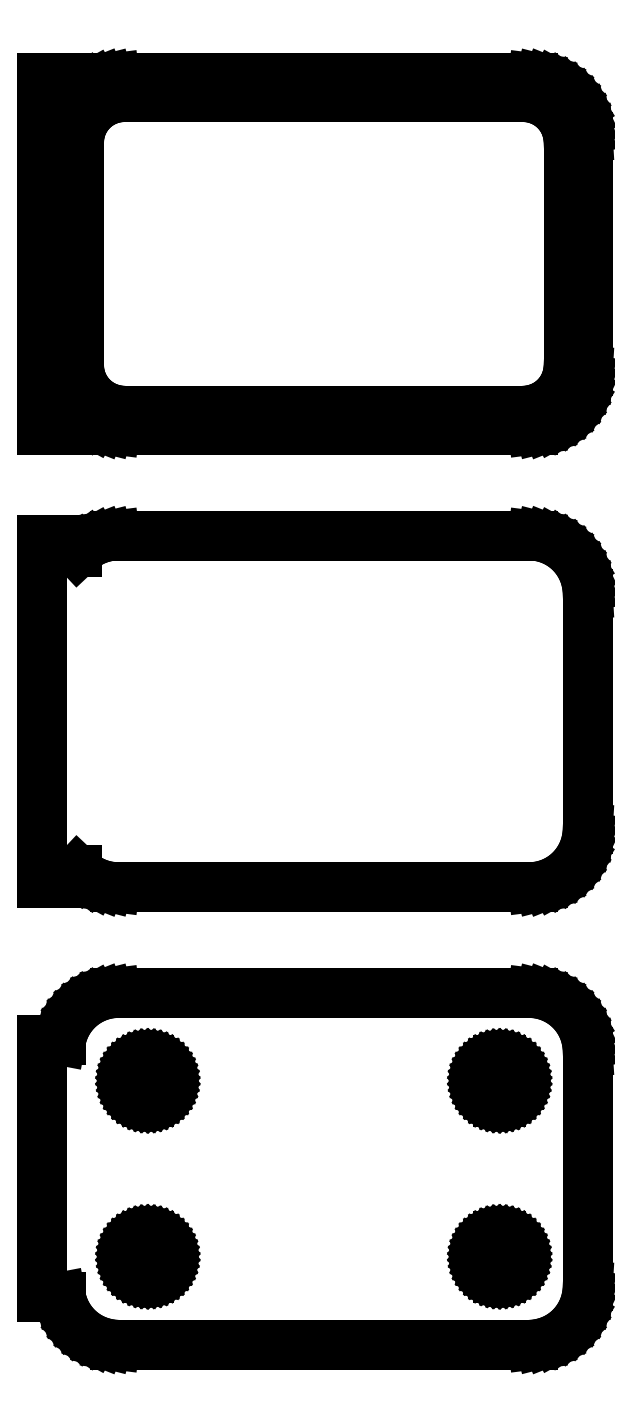
<metadata>
{"format":"dxf","ext":"dxf","renderer":"ezdxf+matplotlib","layout":"modelspace","background":"white","min_lineweight":24,"dpi":150}
</metadata>
<code>
0
SECTION
2
ENTITIES
0
LINE
8
0
10
-21
20
142.4
11
-20.69
21
142.1
0
LINE
8
0
10
-20.69
20
142.1
11
-20.18
21
141.8
0
LINE
8
0
10
-20.18
20
141.8
11
-19.63
21
141.5
0
LINE
8
0
10
-19.63
20
141.5
11
-19.05
21
141.2
0
LINE
8
0
10
-19.05
20
141.2
11
-18.44
21
141.1
0
LINE
8
0
10
-18.44
20
141.1
11
-17.81
21
141
0
LINE
8
0
10
-17.81
20
141
11
17.81
21
141
0
LINE
8
0
10
17.81
20
141
11
18.44
21
141.1
0
LINE
8
0
10
18.44
20
141.1
11
19.05
21
141.2
0
LINE
8
0
10
19.05
20
141.2
11
19.63
21
141.5
0
LINE
8
0
10
19.63
20
141.5
11
20.18
21
141.8
0
LINE
8
0
10
20.18
20
141.8
11
20.69
21
142.1
0
LINE
8
0
10
20.69
20
142.1
11
21.14
21
142.6
0
LINE
8
0
10
21.14
20
142.6
11
21.55
21
143.1
0
LINE
8
0
10
21.55
20
143.1
11
21.88
21
143.6
0
LINE
8
0
10
21.88
20
143.6
11
22.15
21
144.2
0
LINE
8
0
10
22.15
20
144.2
11
22.34
21
144.8
0
LINE
8
0
10
22.34
20
144.8
11
22.46
21
145.4
0
LINE
8
0
10
22.46
20
145.4
11
22.5
21
146
0
LINE
8
0
10
22.5
20
146
11
22.5
21
166
0
LINE
8
0
10
22.5
20
166
11
22.46
21
166.6
0
LINE
8
0
10
22.46
20
166.6
11
22.34
21
167.2
0
LINE
8
0
10
22.34
20
167.2
11
22.15
21
167.8
0
LINE
8
0
10
22.15
20
167.8
11
21.88
21
168.4
0
LINE
8
0
10
21.88
20
168.4
11
21.55
21
168.9
0
LINE
8
0
10
21.55
20
168.9
11
21.14
21
169.4
0
LINE
8
0
10
21.14
20
169.4
11
20.69
21
169.9
0
LINE
8
0
10
20.69
20
169.9
11
20.18
21
170.2
0
LINE
8
0
10
20.18
20
170.2
11
19.63
21
170.5
0
LINE
8
0
10
19.63
20
170.5
11
19.05
21
170.8
0
LINE
8
0
10
19.05
20
170.8
11
18.44
21
170.9
0
LINE
8
0
10
18.44
20
170.9
11
17.81
21
171
0
LINE
8
0
10
17.81
20
171
11
-17.81
21
171
0
LINE
8
0
10
-17.81
20
171
11
-18.44
21
170.9
0
LINE
8
0
10
-18.44
20
170.9
11
-19.05
21
170.8
0
LINE
8
0
10
-19.05
20
170.8
11
-19.63
21
170.5
0
LINE
8
0
10
-19.63
20
170.5
11
-20.18
21
170.2
0
LINE
8
0
10
-20.18
20
170.2
11
-20.69
21
169.9
0
LINE
8
0
10
-20.69
20
169.9
11
-21
21
169.6
0
LINE
8
0
10
-21
20
169.6
11
-21
21
171
0
LINE
8
0
10
-21
20
171
11
-24
21
171
0
LINE
8
0
10
-24
20
171
11
-24
21
141
0
LINE
8
0
10
-24
20
141
11
-21
21
141
0
LINE
8
0
10
-21
20
141
11
-21
21
142.4
0
LINE
8
0
10
-17.24
20
142.6
11
-17.73
21
142.7
0
LINE
8
0
10
-17.73
20
142.7
11
-18.2
21
142.8
0
LINE
8
0
10
-18.2
20
142.8
11
-18.65
21
143
0
LINE
8
0
10
-18.65
20
143
11
-19.08
21
143.2
0
LINE
8
0
10
-19.08
20
143.2
11
-19.47
21
143.5
0
LINE
8
0
10
-19.47
20
143.5
11
-19.82
21
143.8
0
LINE
8
0
10
-19.82
20
143.8
11
-20.13
21
144.2
0
LINE
8
0
10
-20.13
20
144.2
11
-20.39
21
144.6
0
LINE
8
0
10
-20.39
20
144.6
11
-20.6
21
145.1
0
LINE
8
0
10
-20.6
20
145.1
11
-20.75
21
145.5
0
LINE
8
0
10
-20.75
20
145.5
11
-20.84
21
146
0
LINE
8
0
10
-20.84
20
146
11
-20.87
21
146.5
0
LINE
8
0
10
-20.87
20
146.5
11
-20.87
21
165.5
0
LINE
8
0
10
-20.87
20
165.5
11
-20.84
21
166
0
LINE
8
0
10
-20.84
20
166
11
-20.75
21
166.5
0
LINE
8
0
10
-20.75
20
166.5
11
-20.6
21
166.9
0
LINE
8
0
10
-20.6
20
166.9
11
-20.39
21
167.4
0
LINE
8
0
10
-20.39
20
167.4
11
-20.13
21
167.8
0
LINE
8
0
10
-20.13
20
167.8
11
-19.82
21
168.2
0
LINE
8
0
10
-19.82
20
168.2
11
-19.47
21
168.5
0
LINE
8
0
10
-19.47
20
168.5
11
-19.08
21
168.8
0
LINE
8
0
10
-19.08
20
168.8
11
-18.65
21
169
0
LINE
8
0
10
-18.65
20
169
11
-18.2
21
169.2
0
LINE
8
0
10
-18.2
20
169.2
11
-17.73
21
169.3
0
LINE
8
0
10
-17.73
20
169.3
11
-17.24
21
169.4
0
LINE
8
0
10
-17.24
20
169.4
11
17.24
21
169.4
0
LINE
8
0
10
17.24
20
169.4
11
17.73
21
169.3
0
LINE
8
0
10
17.73
20
169.3
11
18.2
21
169.2
0
LINE
8
0
10
18.2
20
169.2
11
18.65
21
169
0
LINE
8
0
10
18.65
20
169
11
19.08
21
168.8
0
LINE
8
0
10
19.08
20
168.8
11
19.47
21
168.5
0
LINE
8
0
10
19.47
20
168.5
11
19.82
21
168.2
0
LINE
8
0
10
19.82
20
168.2
11
20.13
21
167.8
0
LINE
8
0
10
20.13
20
167.8
11
20.39
21
167.4
0
LINE
8
0
10
20.39
20
167.4
11
20.6
21
166.9
0
LINE
8
0
10
20.6
20
166.9
11
20.75
21
166.5
0
LINE
8
0
10
20.75
20
166.5
11
20.84
21
166
0
LINE
8
0
10
20.84
20
166
11
20.87
21
165.5
0
LINE
8
0
10
20.87
20
165.5
11
20.87
21
146.5
0
LINE
8
0
10
20.87
20
146.5
11
20.84
21
146
0
LINE
8
0
10
20.84
20
146
11
20.75
21
145.5
0
LINE
8
0
10
20.75
20
145.5
11
20.6
21
145.1
0
LINE
8
0
10
20.6
20
145.1
11
20.39
21
144.6
0
LINE
8
0
10
20.39
20
144.6
11
20.13
21
144.2
0
LINE
8
0
10
20.13
20
144.2
11
19.82
21
143.8
0
LINE
8
0
10
19.82
20
143.8
11
19.47
21
143.5
0
LINE
8
0
10
19.47
20
143.5
11
19.08
21
143.2
0
LINE
8
0
10
19.08
20
143.2
11
18.65
21
143
0
LINE
8
0
10
18.65
20
143
11
18.2
21
142.8
0
LINE
8
0
10
18.2
20
142.8
11
17.73
21
142.7
0
LINE
8
0
10
17.73
20
142.7
11
17.24
21
142.6
0
LINE
8
0
10
17.24
20
142.6
11
-17.24
21
142.6
0
LINE
8
0
10
18.44
20
102.1
11
19.05
21
102.2
0
LINE
8
0
10
19.05
20
102.2
11
19.63
21
102.5
0
LINE
8
0
10
19.63
20
102.5
11
20.18
21
102.8
0
LINE
8
0
10
20.18
20
102.8
11
20.69
21
103.1
0
LINE
8
0
10
20.69
20
103.1
11
21.14
21
103.6
0
LINE
8
0
10
21.14
20
103.6
11
21.55
21
104.1
0
LINE
8
0
10
21.55
20
104.1
11
21.88
21
104.6
0
LINE
8
0
10
21.88
20
104.6
11
22.15
21
105.2
0
LINE
8
0
10
22.15
20
105.2
11
22.34
21
105.8
0
LINE
8
0
10
22.34
20
105.8
11
22.46
21
106.4
0
LINE
8
0
10
22.46
20
106.4
11
22.5
21
107
0
LINE
8
0
10
22.5
20
107
11
22.5
21
127
0
LINE
8
0
10
22.5
20
127
11
22.46
21
127.6
0
LINE
8
0
10
22.46
20
127.6
11
22.34
21
128.2
0
LINE
8
0
10
22.34
20
128.2
11
22.15
21
128.8
0
LINE
8
0
10
22.15
20
128.8
11
21.88
21
129.4
0
LINE
8
0
10
21.88
20
129.4
11
21.55
21
129.9
0
LINE
8
0
10
21.55
20
129.9
11
21.14
21
130.4
0
LINE
8
0
10
21.14
20
130.4
11
20.69
21
130.9
0
LINE
8
0
10
20.69
20
130.9
11
20.18
21
131.2
0
LINE
8
0
10
20.18
20
131.2
11
19.63
21
131.5
0
LINE
8
0
10
19.63
20
131.5
11
19.05
21
131.8
0
LINE
8
0
10
19.05
20
131.8
11
18.44
21
131.9
0
LINE
8
0
10
18.44
20
131.9
11
17.81
21
132
0
LINE
8
0
10
17.81
20
132
11
-17.81
21
132
0
LINE
8
0
10
-17.81
20
132
11
-18.44
21
131.9
0
LINE
8
0
10
-18.44
20
131.9
11
-19.05
21
131.8
0
LINE
8
0
10
-19.05
20
131.8
11
-19.63
21
131.5
0
LINE
8
0
10
-19.63
20
131.5
11
-20.18
21
131.2
0
LINE
8
0
10
-20.18
20
131.2
11
-20.69
21
130.9
0
LINE
8
0
10
-20.69
20
130.9
11
-21
21
130.6
0
LINE
8
0
10
-21
20
130.6
11
-21
21
131.6
0
LINE
8
0
10
-21
20
131.6
11
-24
21
131.6
0
LINE
8
0
10
-24
20
131.6
11
-24
21
102.4
0
LINE
8
0
10
-24
20
102.4
11
-21
21
102.4
0
LINE
8
0
10
-21
20
102.4
11
-21
21
103.4
0
LINE
8
0
10
-21
20
103.4
11
-20.69
21
103.1
0
LINE
8
0
10
-20.69
20
103.1
11
-20.18
21
102.8
0
LINE
8
0
10
-20.18
20
102.8
11
-19.63
21
102.5
0
LINE
8
0
10
-19.63
20
102.5
11
-19.05
21
102.2
0
LINE
8
0
10
-19.05
20
102.2
11
-18.44
21
102.1
0
LINE
8
0
10
-18.44
20
102.1
11
-17.81
21
102
0
LINE
8
0
10
-17.81
20
102
11
17.81
21
102
0
LINE
8
0
10
17.81
20
102
11
18.44
21
102.1
0
LINE
8
0
10
18.44
20
63.09
11
19.05
21
63.24
0
LINE
8
0
10
19.05
20
63.24
11
19.63
21
63.48
0
LINE
8
0
10
19.63
20
63.48
11
20.18
21
63.78
0
LINE
8
0
10
20.18
20
63.78
11
20.69
21
64.15
0
LINE
8
0
10
20.69
20
64.15
11
21.14
21
64.58
0
LINE
8
0
10
21.14
20
64.58
11
21.55
21
65.06
0
LINE
8
0
10
21.55
20
65.06
11
21.88
21
65.59
0
LINE
8
0
10
21.88
20
65.59
11
22.15
21
66.16
0
LINE
8
0
10
22.15
20
66.16
11
22.34
21
66.76
0
LINE
8
0
10
22.34
20
66.76
11
22.46
21
67.37
0
LINE
8
0
10
22.46
20
67.37
11
22.5
21
68
0
LINE
8
0
10
22.5
20
68
11
22.5
21
88
0
LINE
8
0
10
22.5
20
88
11
22.46
21
88.63
0
LINE
8
0
10
22.46
20
88.63
11
22.34
21
89.24
0
LINE
8
0
10
22.34
20
89.24
11
22.15
21
89.84
0
LINE
8
0
10
22.15
20
89.84
11
21.88
21
90.41
0
LINE
8
0
10
21.88
20
90.41
11
21.55
21
90.94
0
LINE
8
0
10
21.55
20
90.94
11
21.14
21
91.42
0
LINE
8
0
10
21.14
20
91.42
11
20.69
21
91.85
0
LINE
8
0
10
20.69
20
91.85
11
20.18
21
92.22
0
LINE
8
0
10
20.18
20
92.22
11
19.63
21
92.52
0
LINE
8
0
10
19.63
20
92.52
11
19.05
21
92.76
0
LINE
8
0
10
19.05
20
92.76
11
18.44
21
92.91
0
LINE
8
0
10
18.44
20
92.91
11
17.81
21
92.99
0
LINE
8
0
10
17.81
20
92.99
11
-17.81
21
92.99
0
LINE
8
0
10
-17.81
20
92.99
11
-18.44
21
92.91
0
LINE
8
0
10
-18.44
20
92.91
11
-19.05
21
92.76
0
LINE
8
0
10
-19.05
20
92.76
11
-19.63
21
92.52
0
LINE
8
0
10
-19.63
20
92.52
11
-20.18
21
92.22
0
LINE
8
0
10
-20.18
20
92.22
11
-20.69
21
91.85
0
LINE
8
0
10
-20.69
20
91.85
11
-21.14
21
91.42
0
LINE
8
0
10
-21.14
20
91.42
11
-21.55
21
90.94
0
LINE
8
0
10
-21.55
20
90.94
11
-21.88
21
90.41
0
LINE
8
0
10
-21.88
20
90.41
11
-22.15
21
89.84
0
LINE
8
0
10
-22.15
20
89.84
11
-22.34
21
89.24
0
LINE
8
0
10
-22.34
20
89.24
11
-22.4
21
88.94
0
LINE
8
0
10
-22.4
20
88.94
11
-24
21
88.94
0
LINE
8
0
10
-24
20
88.94
11
-24
21
67.06
0
LINE
8
0
10
-24
20
67.06
11
-22.4
21
67.06
0
LINE
8
0
10
-22.4
20
67.06
11
-22.34
21
66.76
0
LINE
8
0
10
-22.34
20
66.76
11
-22.15
21
66.16
0
LINE
8
0
10
-22.15
20
66.16
11
-21.88
21
65.59
0
LINE
8
0
10
-21.88
20
65.59
11
-21.55
21
65.06
0
LINE
8
0
10
-21.55
20
65.06
11
-21.14
21
64.58
0
LINE
8
0
10
-21.14
20
64.58
11
-20.69
21
64.15
0
LINE
8
0
10
-20.69
20
64.15
11
-20.18
21
63.78
0
LINE
8
0
10
-20.18
20
63.78
11
-19.63
21
63.48
0
LINE
8
0
10
-19.63
20
63.48
11
-19.05
21
63.24
0
LINE
8
0
10
-19.05
20
63.24
11
-18.44
21
63.09
0
LINE
8
0
10
-18.44
20
63.09
11
-17.81
21
63.01
0
LINE
8
0
10
-17.81
20
63.01
11
17.81
21
63.01
0
LINE
8
0
10
17.81
20
63.01
11
18.44
21
63.09
0
LINE
8
0
10
-15.11
20
83.7
11
-15.34
21
83.73
0
LINE
8
0
10
-15.34
20
83.73
11
-15.56
21
83.79
0
LINE
8
0
10
-15.56
20
83.79
11
-15.77
21
83.87
0
LINE
8
0
10
-15.77
20
83.87
11
-15.96
21
83.98
0
LINE
8
0
10
-15.96
20
83.98
11
-16.15
21
84.11
0
LINE
8
0
10
-16.15
20
84.11
11
-16.31
21
84.27
0
LINE
8
0
10
-16.31
20
84.27
11
-16.46
21
84.44
0
LINE
8
0
10
-16.46
20
84.44
11
-16.58
21
84.63
0
LINE
8
0
10
-16.58
20
84.63
11
-16.67
21
84.84
0
LINE
8
0
10
-16.67
20
84.84
11
-16.74
21
85.05
0
LINE
8
0
10
-16.74
20
85.05
11
-16.79
21
85.27
0
LINE
8
0
10
-16.79
20
85.27
11
-16.8
21
85.5
0
LINE
8
0
10
-16.8
20
85.5
11
-16.79
21
85.73
0
LINE
8
0
10
-16.79
20
85.73
11
-16.74
21
85.95
0
LINE
8
0
10
-16.74
20
85.95
11
-16.67
21
86.16
0
LINE
8
0
10
-16.67
20
86.16
11
-16.58
21
86.37
0
LINE
8
0
10
-16.58
20
86.37
11
-16.46
21
86.56
0
LINE
8
0
10
-16.46
20
86.56
11
-16.31
21
86.73
0
LINE
8
0
10
-16.31
20
86.73
11
-16.15
21
86.89
0
LINE
8
0
10
-16.15
20
86.89
11
-15.96
21
87.02
0
LINE
8
0
10
-15.96
20
87.02
11
-15.77
21
87.13
0
LINE
8
0
10
-15.77
20
87.13
11
-15.56
21
87.21
0
LINE
8
0
10
-15.56
20
87.21
11
-15.34
21
87.27
0
LINE
8
0
10
-15.34
20
87.27
11
-15.11
21
87.3
0
LINE
8
0
10
-15.11
20
87.3
11
-14.89
21
87.3
0
LINE
8
0
10
-14.89
20
87.3
11
-14.66
21
87.27
0
LINE
8
0
10
-14.66
20
87.27
11
-14.44
21
87.21
0
LINE
8
0
10
-14.44
20
87.21
11
-14.23
21
87.13
0
LINE
8
0
10
-14.23
20
87.13
11
-14.04
21
87.02
0
LINE
8
0
10
-14.04
20
87.02
11
-13.85
21
86.89
0
LINE
8
0
10
-13.85
20
86.89
11
-13.69
21
86.73
0
LINE
8
0
10
-13.69
20
86.73
11
-13.54
21
86.56
0
LINE
8
0
10
-13.54
20
86.56
11
-13.42
21
86.37
0
LINE
8
0
10
-13.42
20
86.37
11
-13.33
21
86.16
0
LINE
8
0
10
-13.33
20
86.16
11
-13.26
21
85.95
0
LINE
8
0
10
-13.26
20
85.95
11
-13.21
21
85.73
0
LINE
8
0
10
-13.21
20
85.73
11
-13.2
21
85.5
0
LINE
8
0
10
-13.2
20
85.5
11
-13.21
21
85.27
0
LINE
8
0
10
-13.21
20
85.27
11
-13.26
21
85.05
0
LINE
8
0
10
-13.26
20
85.05
11
-13.33
21
84.84
0
LINE
8
0
10
-13.33
20
84.84
11
-13.42
21
84.63
0
LINE
8
0
10
-13.42
20
84.63
11
-13.54
21
84.44
0
LINE
8
0
10
-13.54
20
84.44
11
-13.69
21
84.27
0
LINE
8
0
10
-13.69
20
84.27
11
-13.85
21
84.11
0
LINE
8
0
10
-13.85
20
84.11
11
-14.04
21
83.98
0
LINE
8
0
10
-14.04
20
83.98
11
-14.23
21
83.87
0
LINE
8
0
10
-14.23
20
83.87
11
-14.44
21
83.79
0
LINE
8
0
10
-14.44
20
83.79
11
-14.66
21
83.73
0
LINE
8
0
10
-14.66
20
83.73
11
-14.89
21
83.7
0
LINE
8
0
10
-14.89
20
83.7
11
-15.11
21
83.7
0
LINE
8
0
10
14.89
20
83.7
11
14.66
21
83.73
0
LINE
8
0
10
14.66
20
83.73
11
14.44
21
83.79
0
LINE
8
0
10
14.44
20
83.79
11
14.23
21
83.87
0
LINE
8
0
10
14.23
20
83.87
11
14.04
21
83.98
0
LINE
8
0
10
14.04
20
83.98
11
13.85
21
84.11
0
LINE
8
0
10
13.85
20
84.11
11
13.69
21
84.27
0
LINE
8
0
10
13.69
20
84.27
11
13.54
21
84.44
0
LINE
8
0
10
13.54
20
84.44
11
13.42
21
84.63
0
LINE
8
0
10
13.42
20
84.63
11
13.33
21
84.84
0
LINE
8
0
10
13.33
20
84.84
11
13.26
21
85.05
0
LINE
8
0
10
13.26
20
85.05
11
13.21
21
85.27
0
LINE
8
0
10
13.21
20
85.27
11
13.2
21
85.5
0
LINE
8
0
10
13.2
20
85.5
11
13.21
21
85.73
0
LINE
8
0
10
13.21
20
85.73
11
13.26
21
85.95
0
LINE
8
0
10
13.26
20
85.95
11
13.33
21
86.16
0
LINE
8
0
10
13.33
20
86.16
11
13.42
21
86.37
0
LINE
8
0
10
13.42
20
86.37
11
13.54
21
86.56
0
LINE
8
0
10
13.54
20
86.56
11
13.69
21
86.73
0
LINE
8
0
10
13.69
20
86.73
11
13.85
21
86.89
0
LINE
8
0
10
13.85
20
86.89
11
14.04
21
87.02
0
LINE
8
0
10
14.04
20
87.02
11
14.23
21
87.13
0
LINE
8
0
10
14.23
20
87.13
11
14.44
21
87.21
0
LINE
8
0
10
14.44
20
87.21
11
14.66
21
87.27
0
LINE
8
0
10
14.66
20
87.27
11
14.89
21
87.3
0
LINE
8
0
10
14.89
20
87.3
11
15.11
21
87.3
0
LINE
8
0
10
15.11
20
87.3
11
15.34
21
87.27
0
LINE
8
0
10
15.34
20
87.27
11
15.56
21
87.21
0
LINE
8
0
10
15.56
20
87.21
11
15.77
21
87.13
0
LINE
8
0
10
15.77
20
87.13
11
15.96
21
87.02
0
LINE
8
0
10
15.96
20
87.02
11
16.15
21
86.89
0
LINE
8
0
10
16.15
20
86.89
11
16.31
21
86.73
0
LINE
8
0
10
16.31
20
86.73
11
16.46
21
86.56
0
LINE
8
0
10
16.46
20
86.56
11
16.58
21
86.37
0
LINE
8
0
10
16.58
20
86.37
11
16.67
21
86.16
0
LINE
8
0
10
16.67
20
86.16
11
16.74
21
85.95
0
LINE
8
0
10
16.74
20
85.95
11
16.79
21
85.73
0
LINE
8
0
10
16.79
20
85.73
11
16.8
21
85.5
0
LINE
8
0
10
16.8
20
85.5
11
16.79
21
85.27
0
LINE
8
0
10
16.79
20
85.27
11
16.74
21
85.05
0
LINE
8
0
10
16.74
20
85.05
11
16.67
21
84.84
0
LINE
8
0
10
16.67
20
84.84
11
16.58
21
84.63
0
LINE
8
0
10
16.58
20
84.63
11
16.46
21
84.44
0
LINE
8
0
10
16.46
20
84.44
11
16.31
21
84.27
0
LINE
8
0
10
16.31
20
84.27
11
16.15
21
84.11
0
LINE
8
0
10
16.15
20
84.11
11
15.96
21
83.98
0
LINE
8
0
10
15.96
20
83.98
11
15.77
21
83.87
0
LINE
8
0
10
15.77
20
83.87
11
15.56
21
83.79
0
LINE
8
0
10
15.56
20
83.79
11
15.34
21
83.73
0
LINE
8
0
10
15.34
20
83.73
11
15.11
21
83.7
0
LINE
8
0
10
15.11
20
83.7
11
14.89
21
83.7
0
LINE
8
0
10
14.89
20
68.7
11
14.66
21
68.73
0
LINE
8
0
10
14.66
20
68.73
11
14.44
21
68.79
0
LINE
8
0
10
14.44
20
68.79
11
14.23
21
68.87
0
LINE
8
0
10
14.23
20
68.87
11
14.04
21
68.98
0
LINE
8
0
10
14.04
20
68.98
11
13.85
21
69.11
0
LINE
8
0
10
13.85
20
69.11
11
13.69
21
69.27
0
LINE
8
0
10
13.69
20
69.27
11
13.54
21
69.44
0
LINE
8
0
10
13.54
20
69.44
11
13.42
21
69.63
0
LINE
8
0
10
13.42
20
69.63
11
13.33
21
69.84
0
LINE
8
0
10
13.33
20
69.84
11
13.26
21
70.05
0
LINE
8
0
10
13.26
20
70.05
11
13.21
21
70.27
0
LINE
8
0
10
13.21
20
70.27
11
13.2
21
70.5
0
LINE
8
0
10
13.2
20
70.5
11
13.21
21
70.73
0
LINE
8
0
10
13.21
20
70.73
11
13.26
21
70.95
0
LINE
8
0
10
13.26
20
70.95
11
13.33
21
71.16
0
LINE
8
0
10
13.33
20
71.16
11
13.42
21
71.37
0
LINE
8
0
10
13.42
20
71.37
11
13.54
21
71.56
0
LINE
8
0
10
13.54
20
71.56
11
13.69
21
71.73
0
LINE
8
0
10
13.69
20
71.73
11
13.85
21
71.89
0
LINE
8
0
10
13.85
20
71.89
11
14.04
21
72.02
0
LINE
8
0
10
14.04
20
72.02
11
14.23
21
72.13
0
LINE
8
0
10
14.23
20
72.13
11
14.44
21
72.21
0
LINE
8
0
10
14.44
20
72.21
11
14.66
21
72.27
0
LINE
8
0
10
14.66
20
72.27
11
14.89
21
72.3
0
LINE
8
0
10
14.89
20
72.3
11
15.11
21
72.3
0
LINE
8
0
10
15.11
20
72.3
11
15.34
21
72.27
0
LINE
8
0
10
15.34
20
72.27
11
15.56
21
72.21
0
LINE
8
0
10
15.56
20
72.21
11
15.77
21
72.13
0
LINE
8
0
10
15.77
20
72.13
11
15.96
21
72.02
0
LINE
8
0
10
15.96
20
72.02
11
16.15
21
71.89
0
LINE
8
0
10
16.15
20
71.89
11
16.31
21
71.73
0
LINE
8
0
10
16.31
20
71.73
11
16.46
21
71.56
0
LINE
8
0
10
16.46
20
71.56
11
16.58
21
71.37
0
LINE
8
0
10
16.58
20
71.37
11
16.67
21
71.16
0
LINE
8
0
10
16.67
20
71.16
11
16.74
21
70.95
0
LINE
8
0
10
16.74
20
70.95
11
16.79
21
70.73
0
LINE
8
0
10
16.79
20
70.73
11
16.8
21
70.5
0
LINE
8
0
10
16.8
20
70.5
11
16.79
21
70.27
0
LINE
8
0
10
16.79
20
70.27
11
16.74
21
70.05
0
LINE
8
0
10
16.74
20
70.05
11
16.67
21
69.84
0
LINE
8
0
10
16.67
20
69.84
11
16.58
21
69.63
0
LINE
8
0
10
16.58
20
69.63
11
16.46
21
69.44
0
LINE
8
0
10
16.46
20
69.44
11
16.31
21
69.27
0
LINE
8
0
10
16.31
20
69.27
11
16.15
21
69.11
0
LINE
8
0
10
16.15
20
69.11
11
15.96
21
68.98
0
LINE
8
0
10
15.96
20
68.98
11
15.77
21
68.87
0
LINE
8
0
10
15.77
20
68.87
11
15.56
21
68.79
0
LINE
8
0
10
15.56
20
68.79
11
15.34
21
68.73
0
LINE
8
0
10
15.34
20
68.73
11
15.11
21
68.7
0
LINE
8
0
10
15.11
20
68.7
11
14.89
21
68.7
0
LINE
8
0
10
-15.11
20
68.7
11
-15.34
21
68.73
0
LINE
8
0
10
-15.34
20
68.73
11
-15.56
21
68.79
0
LINE
8
0
10
-15.56
20
68.79
11
-15.77
21
68.87
0
LINE
8
0
10
-15.77
20
68.87
11
-15.96
21
68.98
0
LINE
8
0
10
-15.96
20
68.98
11
-16.15
21
69.11
0
LINE
8
0
10
-16.15
20
69.11
11
-16.31
21
69.27
0
LINE
8
0
10
-16.31
20
69.27
11
-16.46
21
69.44
0
LINE
8
0
10
-16.46
20
69.44
11
-16.58
21
69.63
0
LINE
8
0
10
-16.58
20
69.63
11
-16.67
21
69.84
0
LINE
8
0
10
-16.67
20
69.84
11
-16.74
21
70.05
0
LINE
8
0
10
-16.74
20
70.05
11
-16.79
21
70.27
0
LINE
8
0
10
-16.79
20
70.27
11
-16.8
21
70.5
0
LINE
8
0
10
-16.8
20
70.5
11
-16.79
21
70.73
0
LINE
8
0
10
-16.79
20
70.73
11
-16.74
21
70.95
0
LINE
8
0
10
-16.74
20
70.95
11
-16.67
21
71.16
0
LINE
8
0
10
-16.67
20
71.16
11
-16.58
21
71.37
0
LINE
8
0
10
-16.58
20
71.37
11
-16.46
21
71.56
0
LINE
8
0
10
-16.46
20
71.56
11
-16.31
21
71.73
0
LINE
8
0
10
-16.31
20
71.73
11
-16.15
21
71.89
0
LINE
8
0
10
-16.15
20
71.89
11
-15.96
21
72.02
0
LINE
8
0
10
-15.96
20
72.02
11
-15.77
21
72.13
0
LINE
8
0
10
-15.77
20
72.13
11
-15.56
21
72.21
0
LINE
8
0
10
-15.56
20
72.21
11
-15.34
21
72.27
0
LINE
8
0
10
-15.34
20
72.27
11
-15.11
21
72.3
0
LINE
8
0
10
-15.11
20
72.3
11
-14.89
21
72.3
0
LINE
8
0
10
-14.89
20
72.3
11
-14.66
21
72.27
0
LINE
8
0
10
-14.66
20
72.27
11
-14.44
21
72.21
0
LINE
8
0
10
-14.44
20
72.21
11
-14.23
21
72.13
0
LINE
8
0
10
-14.23
20
72.13
11
-14.04
21
72.02
0
LINE
8
0
10
-14.04
20
72.02
11
-13.85
21
71.89
0
LINE
8
0
10
-13.85
20
71.89
11
-13.69
21
71.73
0
LINE
8
0
10
-13.69
20
71.73
11
-13.54
21
71.56
0
LINE
8
0
10
-13.54
20
71.56
11
-13.42
21
71.37
0
LINE
8
0
10
-13.42
20
71.37
11
-13.33
21
71.16
0
LINE
8
0
10
-13.33
20
71.16
11
-13.26
21
70.95
0
LINE
8
0
10
-13.26
20
70.95
11
-13.21
21
70.73
0
LINE
8
0
10
-13.21
20
70.73
11
-13.2
21
70.5
0
LINE
8
0
10
-13.2
20
70.5
11
-13.21
21
70.27
0
LINE
8
0
10
-13.21
20
70.27
11
-13.26
21
70.05
0
LINE
8
0
10
-13.26
20
70.05
11
-13.33
21
69.84
0
LINE
8
0
10
-13.33
20
69.84
11
-13.42
21
69.63
0
LINE
8
0
10
-13.42
20
69.63
11
-13.54
21
69.44
0
LINE
8
0
10
-13.54
20
69.44
11
-13.69
21
69.27
0
LINE
8
0
10
-13.69
20
69.27
11
-13.85
21
69.11
0
LINE
8
0
10
-13.85
20
69.11
11
-14.04
21
68.98
0
LINE
8
0
10
-14.04
20
68.98
11
-14.23
21
68.87
0
LINE
8
0
10
-14.23
20
68.87
11
-14.44
21
68.79
0
LINE
8
0
10
-14.44
20
68.79
11
-14.66
21
68.73
0
LINE
8
0
10
-14.66
20
68.73
11
-14.89
21
68.7
0
LINE
8
0
10
-14.89
20
68.7
11
-15.11
21
68.7
0
ENDSEC
0
EOF

</code>
